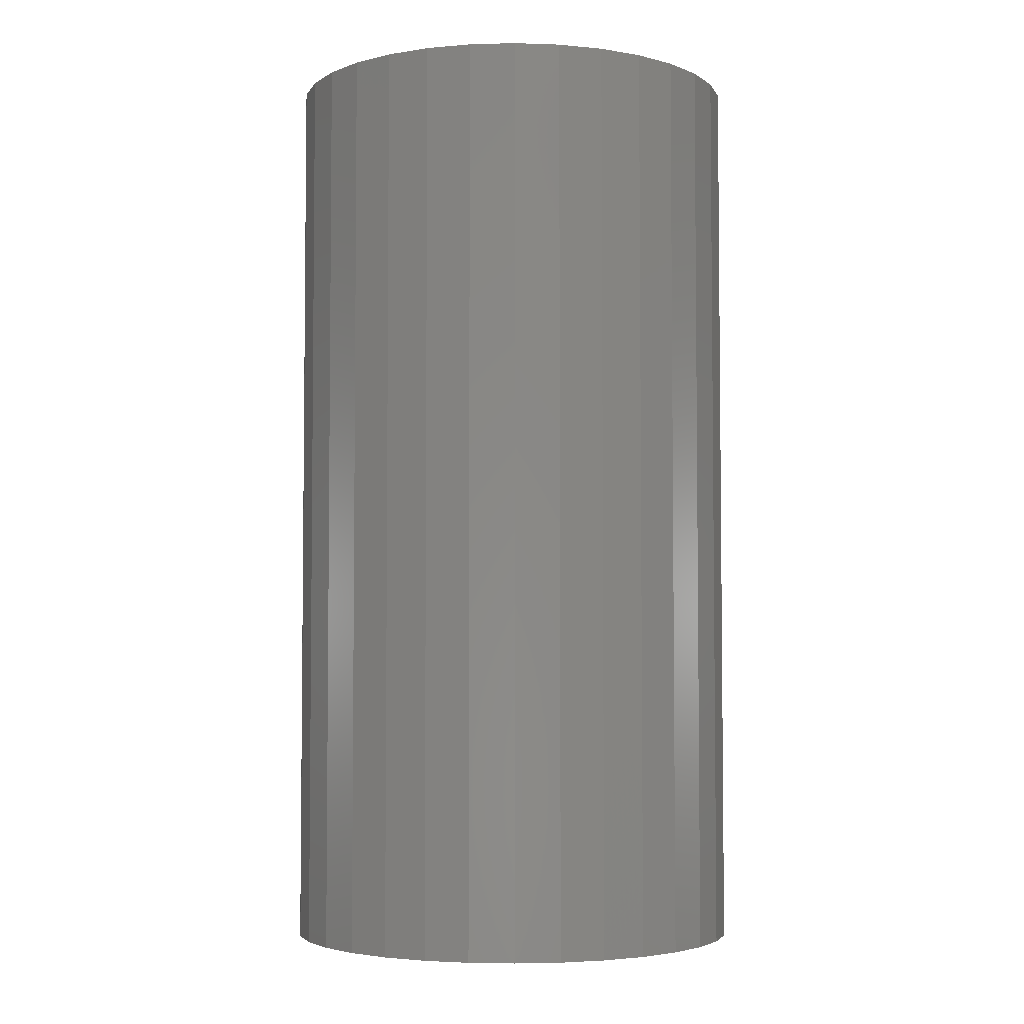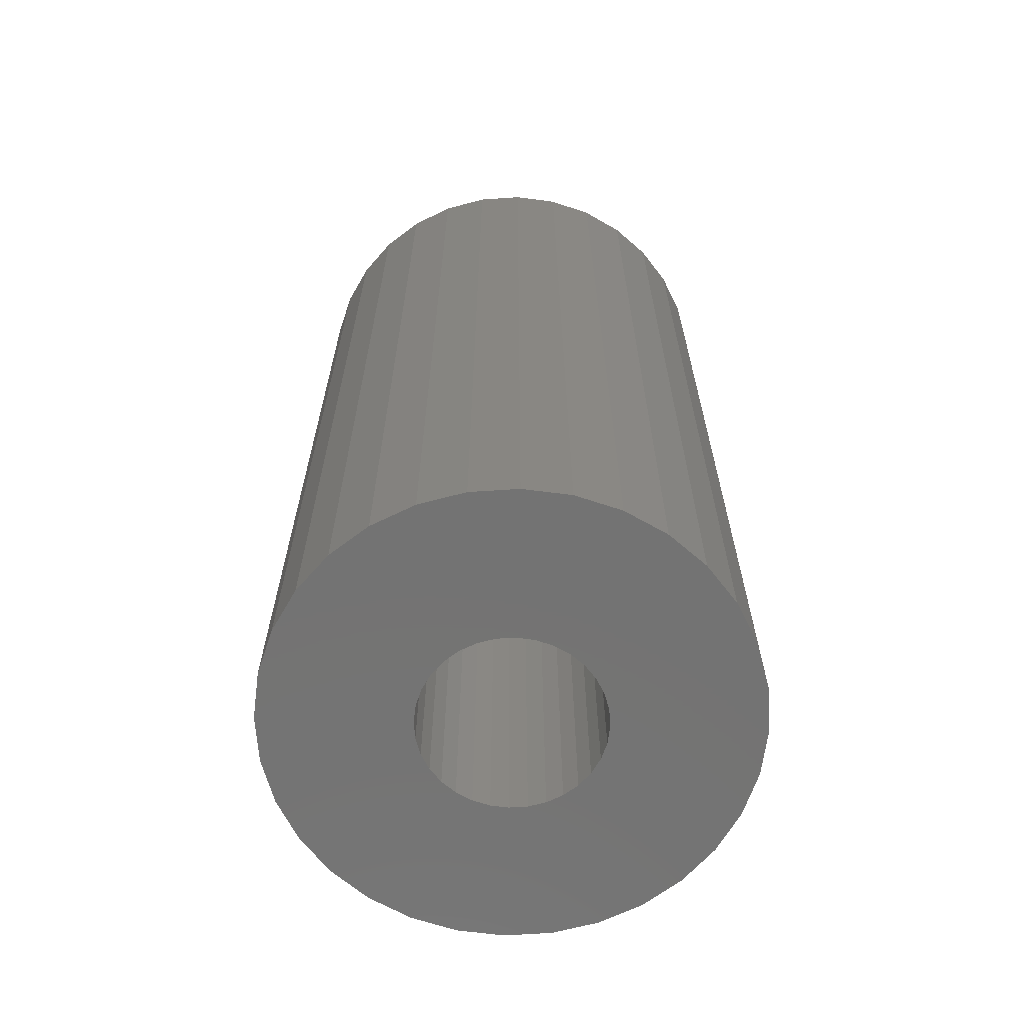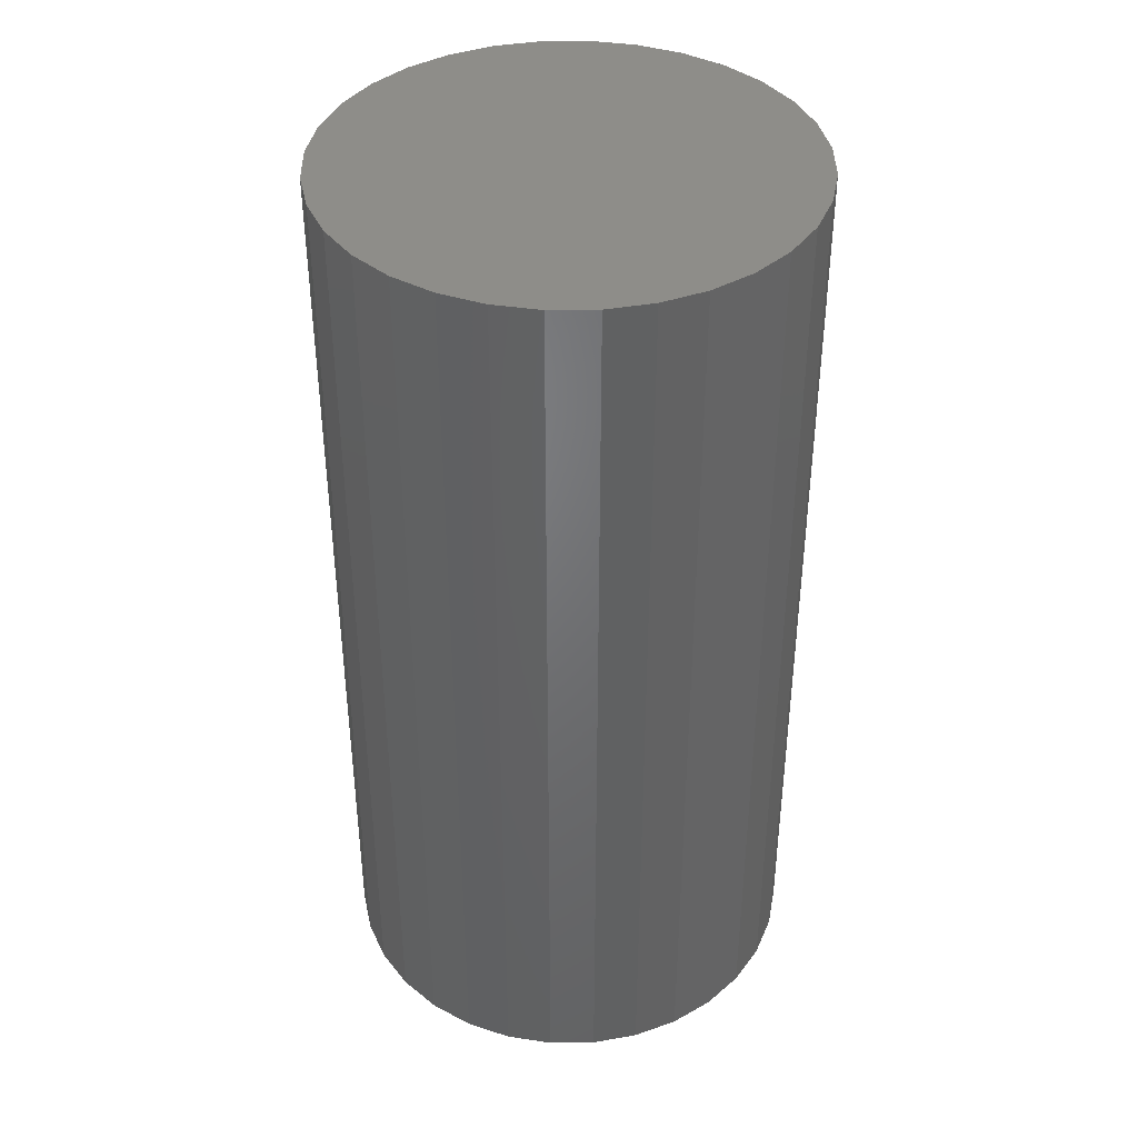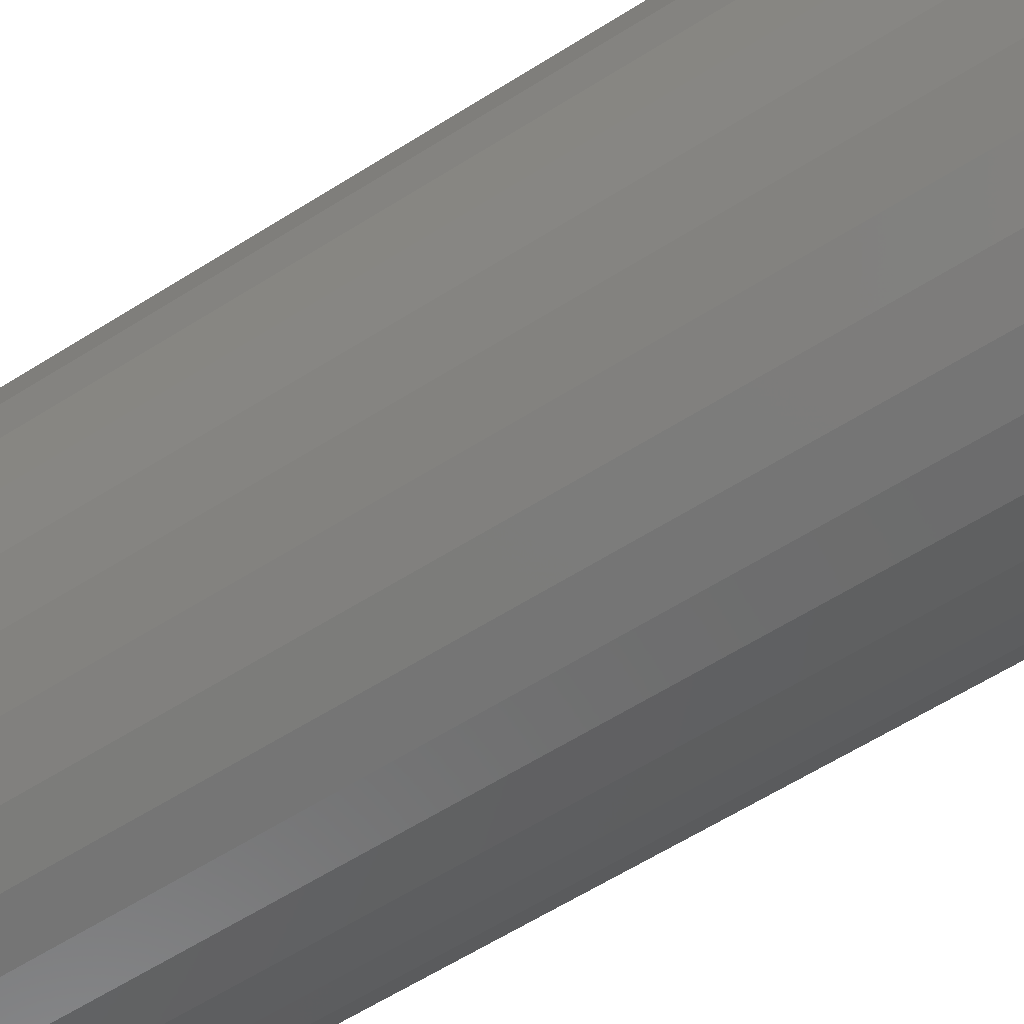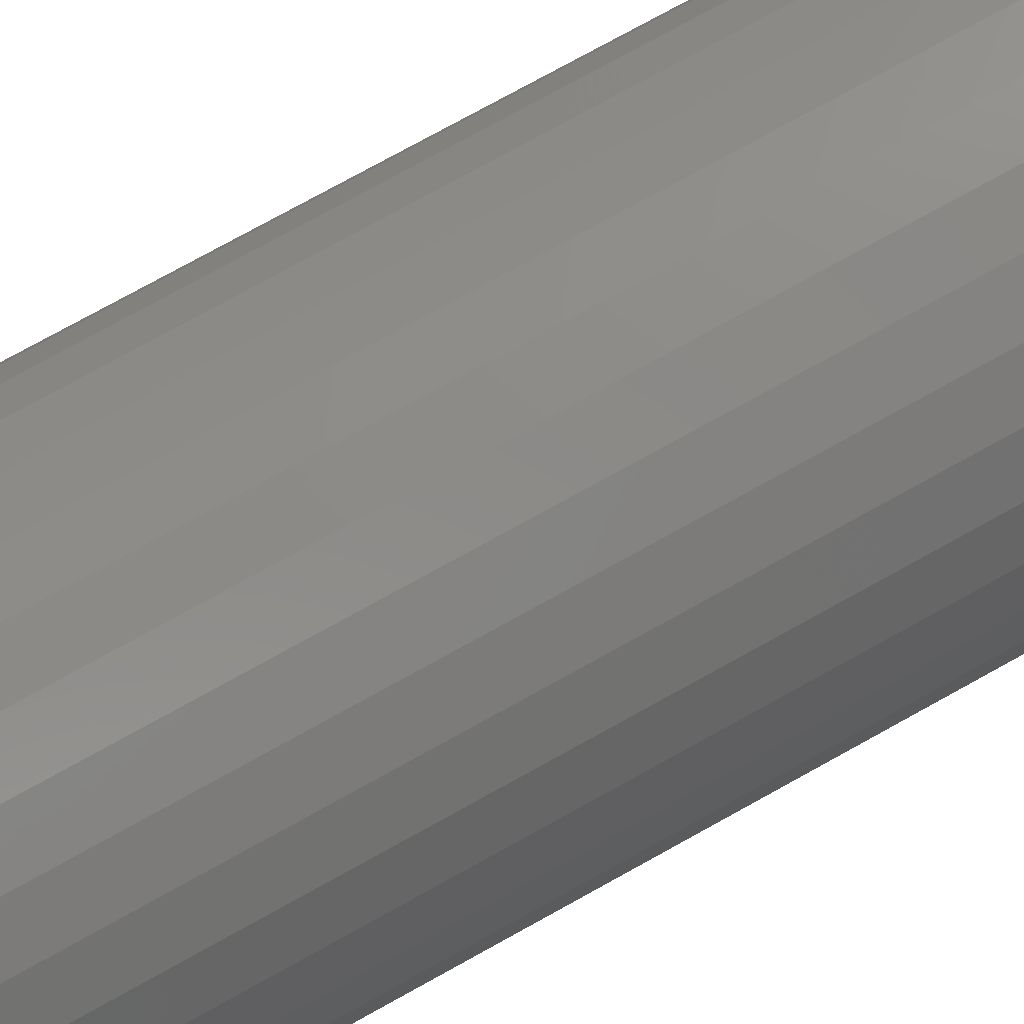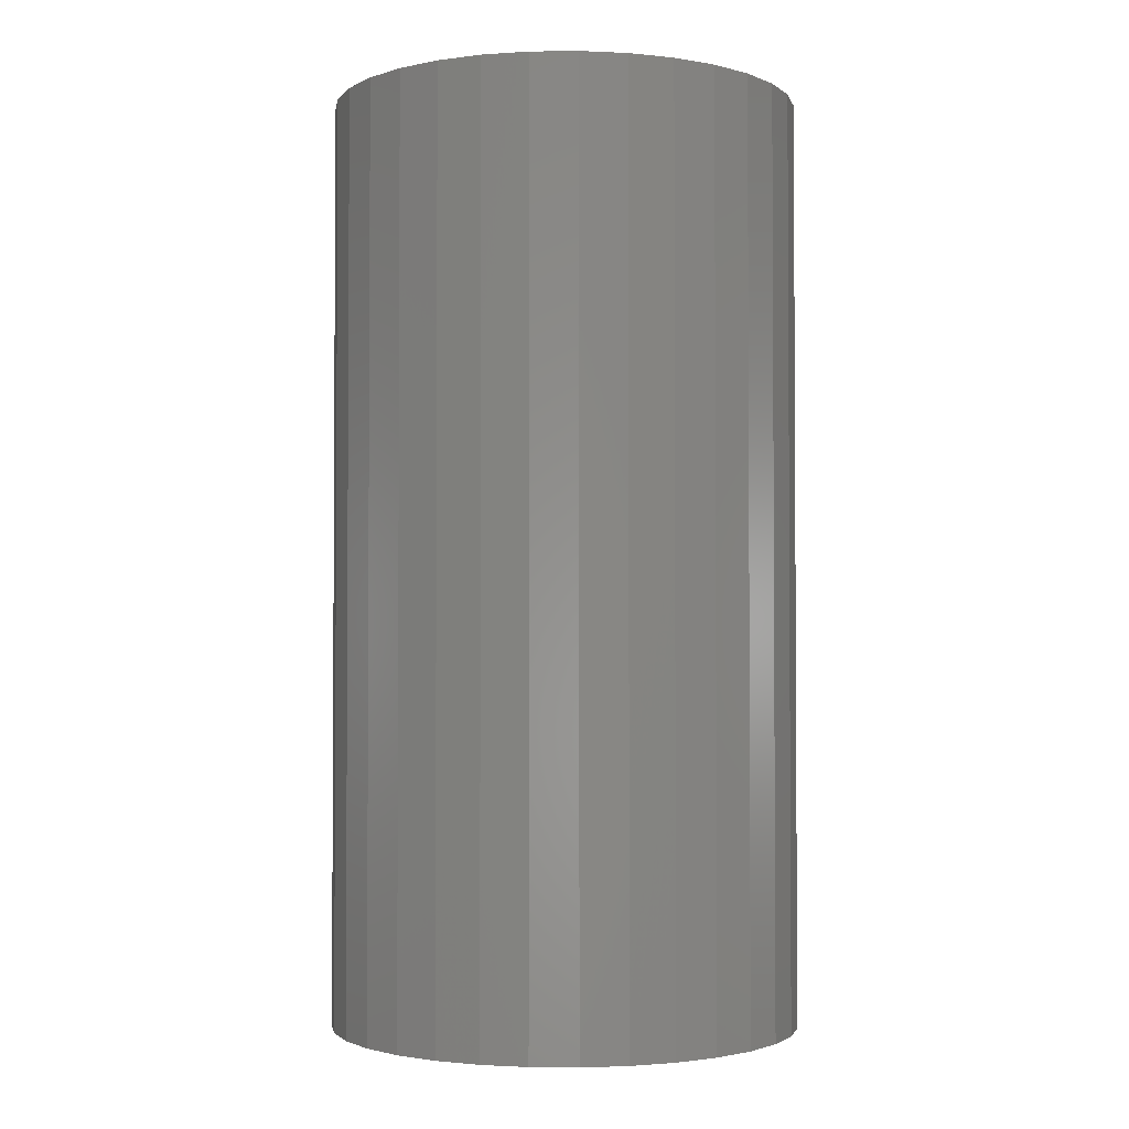
<metadata>
{"format":"stl","ext":"stl","renderer":"f3d","projection":"perspective","resolution":1024,"background":"white","views":[{"elev":-4.0,"azim":-11.9,"up":"+Z"},{"elev":-65.4,"azim":178.2,"up":"+Z"},{"elev":40.0,"azim":-17.7,"up":"+Z"},{"elev":-63.3,"azim":122.3,"up":"+Y"},{"elev":79.5,"azim":-118.7,"up":"+Y"},{"elev":-2.2,"azim":176.7,"up":"+Z"}]}
</metadata>
<code>
# stl→obj: 128 verts, 252 faces
v 0.1252 -0.02464 0
v 0.04858 -0.009402 0
v 0.1276 0 0
v 0.04951 0 0
v -0.1226 -0.02464 0
v -0.04595 -0.009402 0
v -0.04321 -0.01844 0
v -0.03875 -0.02677 0
v 0.04584 -0.01844 0
v 0.04138 -0.02677 0
v -0.125 1.547e-17 0
v -0.04595 0.009402 0
v -0.04688 5.901e-18 0
v -0.1154 0.04834 0
v -0.008086 0.04726 0
v -0.01713 0.04452 0
v -0.02546 0.04007 0
v -0.03276 0.03408 0
v -0.03875 0.02677 0
v -0.1226 0.02464 0
v 0.001316 0.04819 0
v -0.1037 0.07018 0
v -0.088 0.08932 0
v -0.06886 0.105 0
v -0.04702 0.1167 0
v -0.02333 0.1239 0
v 0.001316 0.1263 0
v 0.02596 0.1239 0
v 0.04965 0.1167 0
v 0.07149 0.105 0
v 0.09063 0.08932 0
v 0.1063 0.07018 0
v 0.118 0.04834 0
v 0.01072 0.04726 0
v -0.04321 0.01844 0
v 0.001316 -0.04819 0
v 0.01072 -0.04726 0
v 0.1063 -0.07018 0
v 0.09063 -0.08932 0
v 0.07149 -0.105 0
v 0.04965 -0.1167 0
v 0.02596 -0.1239 0
v 0.001316 -0.1263 0
v -0.02333 -0.1239 0
v -0.04702 -0.1167 0
v -0.06886 -0.105 0
v -0.088 -0.08932 0
v -0.1037 -0.07018 0
v -0.008086 -0.04726 0
v -0.1154 -0.04834 0
v -0.03276 -0.03408 0
v -0.02546 -0.04007 0
v -0.01713 -0.04452 0
v 0.1252 0.02464 0
v 0.04138 0.02677 0
v 0.03539 0.03408 0
v 0.02809 0.04007 0
v 0.01976 0.04452 0
v 0.04858 0.009402 0
v 0.04584 0.01844 0
v 0.118 -0.04834 0
v 0.01976 -0.04452 0
v 0.02809 -0.04007 0
v 0.03539 -0.03408 0
v 0.01072 -0.04726 0.4219
v 0.01976 -0.04452 0.4219
v 0.02809 -0.04007 0.4219
v 0.03539 -0.03408 0.4219
v 0.04138 -0.02677 0.4219
v 0.04584 -0.01844 0.4219
v 0.04858 -0.009402 0.4219
v 0.04951 0 0.4219
v 0.001316 -0.04819 0.4219
v -0.008086 -0.04726 0.4219
v -0.01713 -0.04452 0.4219
v -0.02546 -0.04007 0.4219
v -0.03276 -0.03408 0.4219
v -0.03875 -0.02677 0.4219
v -0.04321 -0.01844 0.4219
v -0.04595 -0.009402 0.4219
v -0.04688 5.901e-18 0.4219
v -0.008086 0.04726 0.4219
v -0.01713 0.04452 0.4219
v -0.02546 0.04007 0.4219
v -0.03276 0.03408 0.4219
v -0.03875 0.02677 0.4219
v -0.04321 0.01844 0.4219
v -0.04595 0.009402 0.4219
v 0.001316 0.04819 0.4219
v 0.01072 0.04726 0.4219
v 0.01976 0.04452 0.4219
v 0.02809 0.04007 0.4219
v 0.03539 0.03408 0.4219
v 0.04138 0.02677 0.4219
v 0.04584 0.01844 0.4219
v 0.04858 0.009402 0.4219
v -0.02333 0.1239 0.5
v 0.02596 0.1239 0.5
v 0.001316 0.1263 0.5
v -0.04702 0.1167 0.5
v 0.04965 0.1167 0.5
v -0.06886 0.105 0.5
v 0.07149 0.105 0.5
v 0.07149 -0.105 0.5
v -0.04702 -0.1167 0.5
v 0.04965 -0.1167 0.5
v -0.02333 -0.1239 0.5
v 0.02596 -0.1239 0.5
v 0.001316 -0.1263 0.5
v 0.09063 0.08932 0.5
v -0.088 0.08932 0.5
v 0.1063 0.07018 0.5
v -0.1037 0.07018 0.5
v 0.118 0.04834 0.5
v -0.1154 0.04834 0.5
v 0.1252 0.02464 0.5
v -0.1226 0.02464 0.5
v 0.1276 0 0.5
v -0.125 1.547e-17 0.5
v 0.1252 -0.02464 0.5
v -0.1226 -0.02464 0.5
v 0.118 -0.04834 0.5
v -0.1154 -0.04834 0.5
v 0.1063 -0.07018 0.5
v -0.1037 -0.07018 0.5
v 0.09063 -0.08932 0.5
v -0.088 -0.08932 0.5
v -0.06886 -0.105 0.5
f 1 2 3
f 2 4 3
f 5 6 7
f 8 5 7
f 9 2 1
f 1 10 9
f 11 12 13
f 11 13 6
f 11 6 5
f 14 15 16
f 14 16 17
f 14 17 18
f 14 18 19
f 14 19 20
f 21 15 14
f 21 14 22
f 21 22 23
f 21 23 24
f 21 24 25
f 21 25 26
f 21 26 27
f 21 27 28
f 21 28 29
f 21 29 30
f 21 30 31
f 21 31 32
f 21 32 33
f 21 33 34
f 20 19 35
f 20 35 12
f 20 12 11
f 36 37 38
f 36 38 39
f 36 39 40
f 36 40 41
f 36 41 42
f 36 42 43
f 36 43 44
f 36 44 45
f 36 45 46
f 36 46 47
f 36 47 48
f 36 48 49
f 50 5 8
f 50 8 51
f 50 51 52
f 50 52 53
f 50 53 49
f 50 49 48
f 33 54 55
f 33 55 56
f 33 56 57
f 33 57 58
f 33 58 34
f 54 3 4
f 54 4 59
f 54 59 60
f 54 60 55
f 61 38 37
f 61 37 62
f 61 62 63
f 61 63 64
f 61 64 10
f 61 10 1
f 36 65 37
f 37 65 66
f 37 66 62
f 62 66 67
f 62 67 63
f 63 67 68
f 63 68 64
f 64 68 69
f 64 69 10
f 10 69 70
f 10 70 9
f 9 70 71
f 9 71 2
f 2 71 72
f 2 72 4
f 65 36 73
f 73 36 49
f 73 49 74
f 74 49 53
f 74 53 75
f 75 53 52
f 75 52 76
f 76 52 51
f 76 51 77
f 77 51 8
f 77 8 78
f 78 8 7
f 78 7 79
f 79 7 6
f 79 6 80
f 80 6 13
f 80 13 81
f 21 82 15
f 15 82 83
f 15 83 16
f 16 83 84
f 16 84 17
f 17 84 85
f 17 85 18
f 18 85 86
f 18 86 19
f 19 86 87
f 19 87 35
f 35 87 88
f 35 88 12
f 12 88 81
f 12 81 13
f 82 21 89
f 89 21 34
f 89 34 90
f 90 34 58
f 90 58 91
f 91 58 57
f 91 57 92
f 92 57 56
f 92 56 93
f 93 56 55
f 93 55 94
f 94 55 60
f 94 60 95
f 95 60 59
f 95 59 96
f 96 59 4
f 96 4 72
f 88 79 81
f 79 80 81
f 71 95 72
f 95 96 72
f 70 95 71
f 94 95 70
f 69 94 70
f 93 94 69
f 68 93 69
f 92 93 68
f 67 92 68
f 91 92 67
f 66 91 67
f 90 91 66
f 65 90 66
f 75 83 74
f 84 83 75
f 76 84 75
f 85 84 76
f 77 85 76
f 86 85 77
f 78 86 77
f 87 86 78
f 79 87 78
f 88 87 79
f 83 82 74
f 74 82 89
f 74 89 73
f 73 89 90
f 73 90 65
f 97 98 99
f 98 97 100
f 98 100 101
f 101 100 102
f 101 102 103
f 104 105 106
f 106 105 107
f 106 107 108
f 108 107 109
f 103 102 110
f 110 102 111
f 110 111 112
f 112 111 113
f 112 113 114
f 114 113 115
f 114 115 116
f 116 115 117
f 116 117 118
f 118 117 119
f 118 119 120
f 120 119 121
f 120 121 122
f 122 121 123
f 122 123 124
f 124 123 125
f 124 125 126
f 126 125 127
f 126 127 104
f 104 127 128
f 104 128 105
f 3 118 1
f 1 118 120
f 1 120 61
f 61 120 122
f 61 122 38
f 38 122 124
f 38 124 39
f 39 124 126
f 39 126 40
f 40 126 104
f 40 104 41
f 41 104 106
f 41 106 42
f 42 106 108
f 42 108 43
f 43 108 109
f 43 109 44
f 44 109 107
f 44 107 45
f 45 107 105
f 45 105 46
f 46 105 128
f 46 128 47
f 47 128 127
f 47 127 48
f 48 127 125
f 48 125 50
f 50 125 123
f 50 123 5
f 5 123 121
f 5 121 11
f 11 121 119
f 11 119 20
f 20 119 117
f 20 117 14
f 14 117 115
f 14 115 22
f 22 115 113
f 22 113 23
f 23 113 111
f 23 111 24
f 24 111 102
f 24 102 25
f 25 102 100
f 25 100 26
f 26 100 97
f 26 97 27
f 27 97 99
f 27 99 28
f 28 99 98
f 28 98 29
f 29 98 101
f 29 101 30
f 30 101 103
f 30 103 31
f 31 103 110
f 31 110 32
f 32 110 112
f 32 112 33
f 33 112 114
f 33 114 54
f 54 114 116
f 54 116 3
f 3 116 118

</code>
